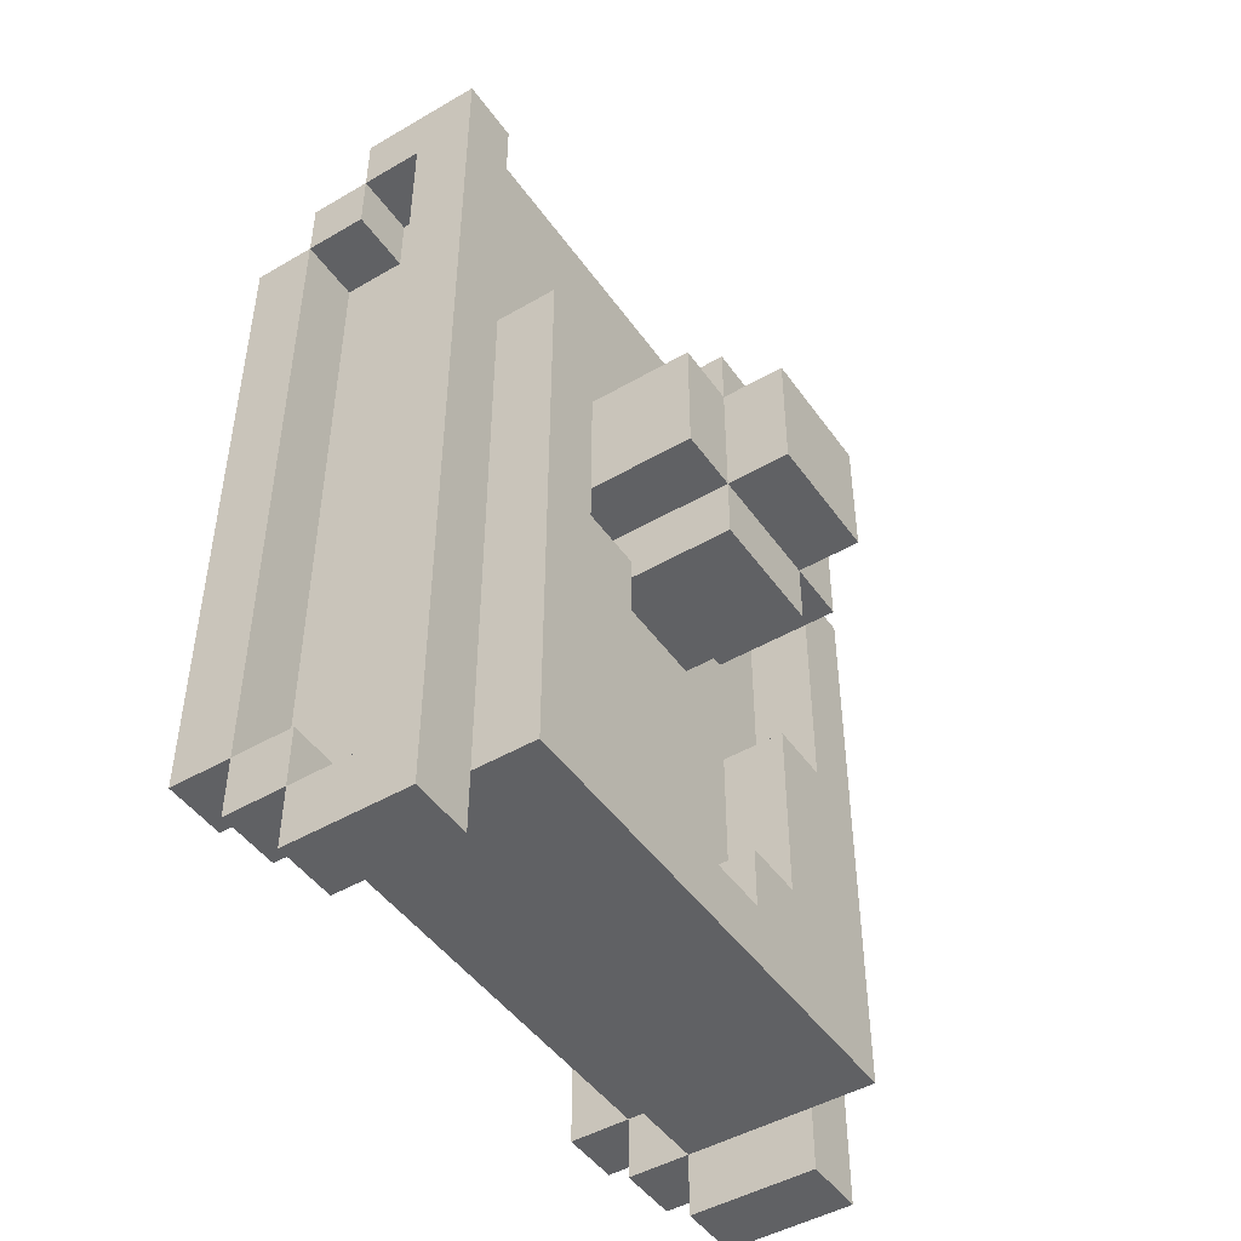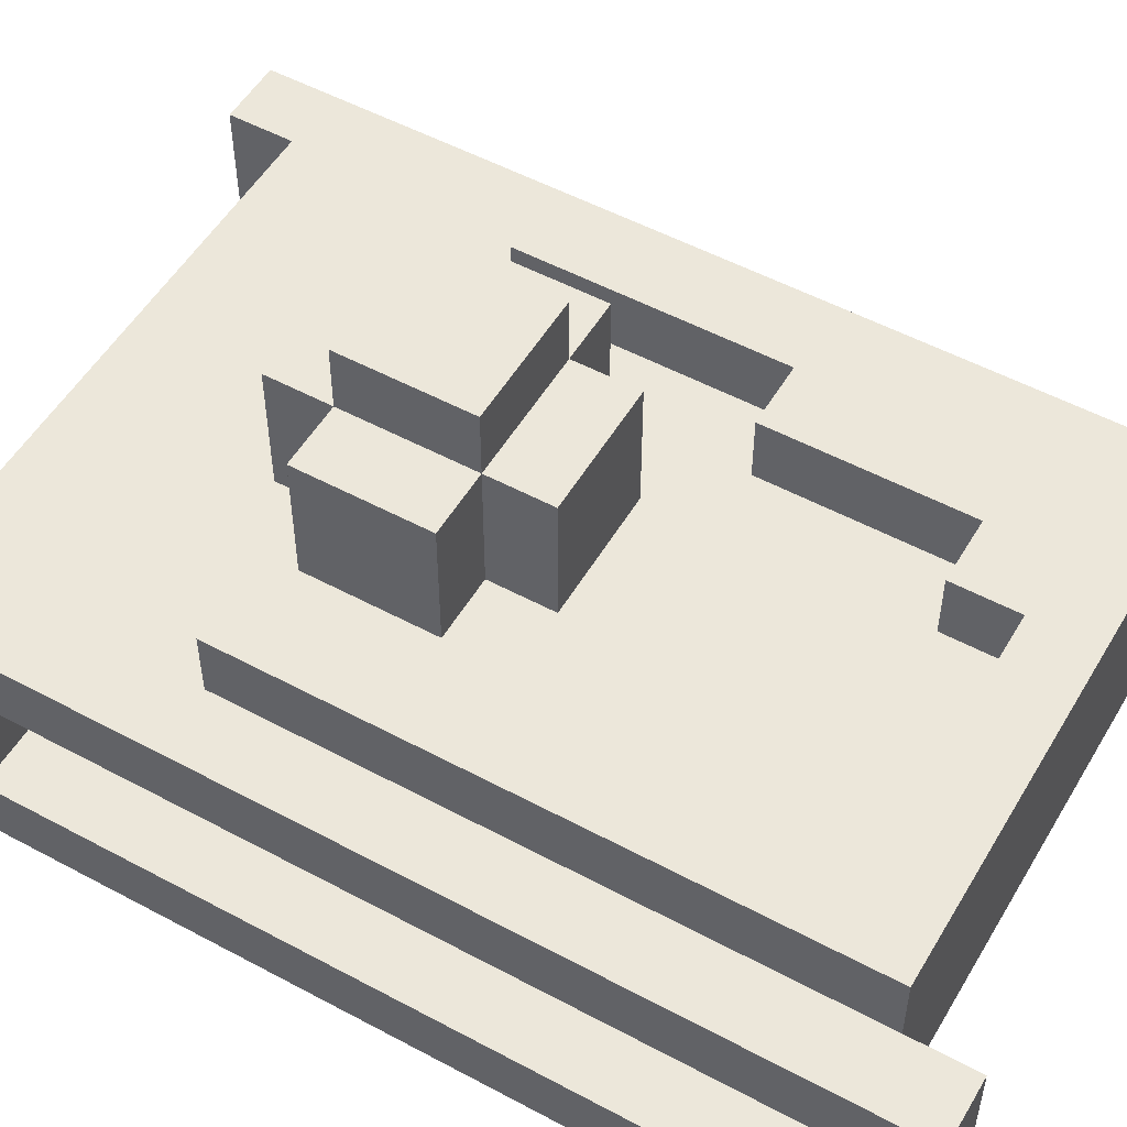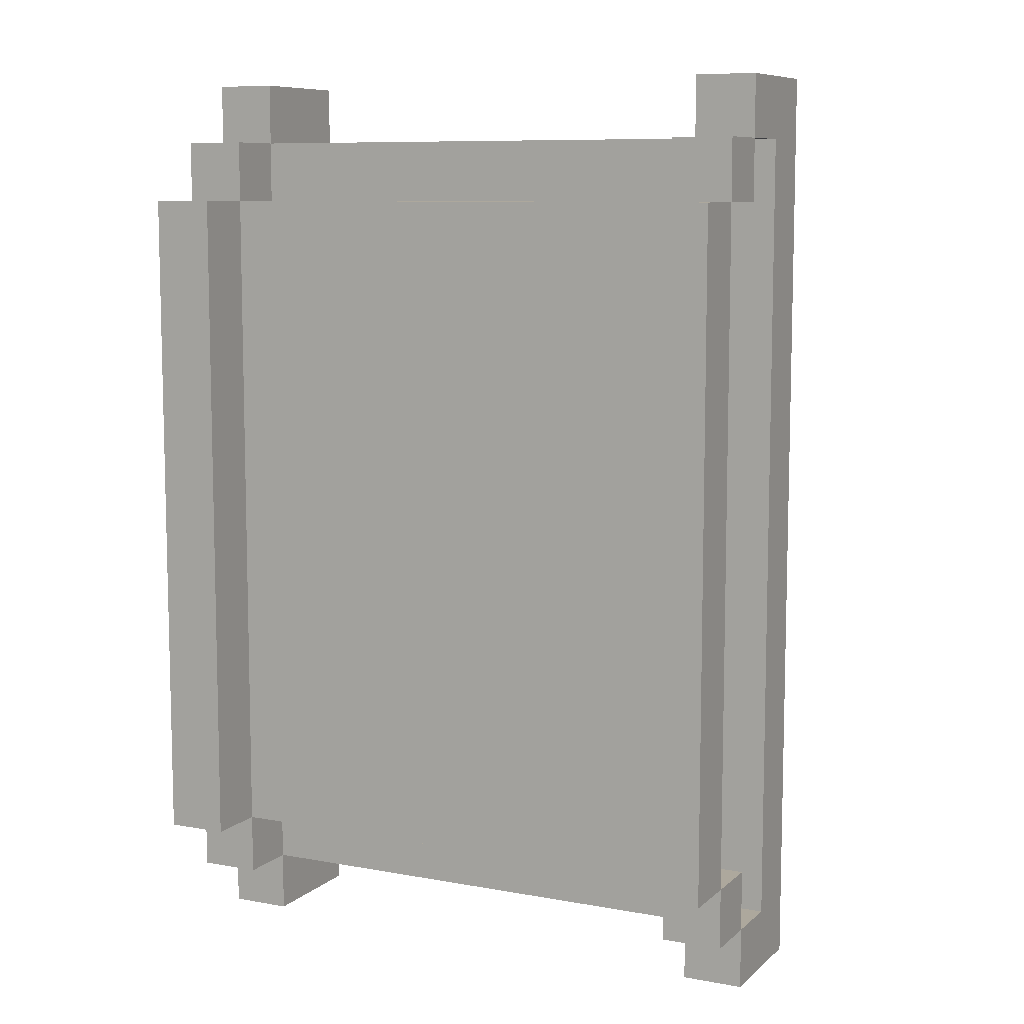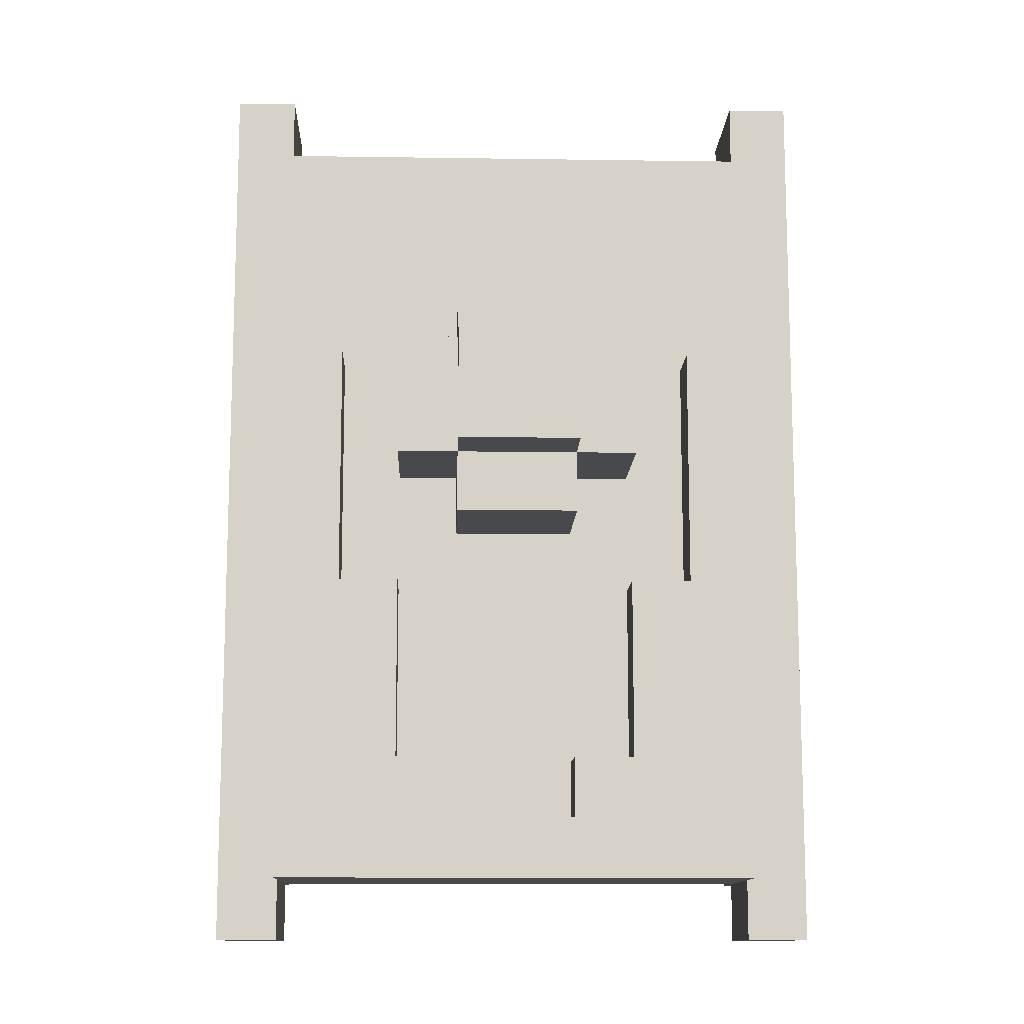
<metadata>
{"format":"obj","ext":"obj","renderer":"f3d","projection":"perspective","resolution":1024,"background":"white","views":[{"elev":-47.0,"azim":123.4,"up":"+Z"},{"elev":52.7,"azim":120.0,"up":"+Y"},{"elev":8.7,"azim":26.3,"up":"+Z"},{"elev":-12.0,"azim":178.0,"up":"+Z"}]}
</metadata>
<code>
o
v -0.5 0 0.6
v -0.5 0 -0.5
v -0.5 0.1 0.7
v -0.5 0.1 0.6
v -0.5 0.1 -0.5
v -0.5 0.1 -0.6
v -0.5 0.2 0.8
v -0.5 0.2 0.7
v -0.5 0.2 0.6
v -0.5 0.2 -0.5
v -0.5 0.2 -0.6
v -0.5 0.2 -0.7
v -0.5 0.3 0.7
v -0.5 0.3 -0.6
v -0.5 0.4 0.8
v -0.5 0.4 -0.7
v -0.4 0.1 0.6
v -0.4 0.1 -0.5
v -0.4 0.2 0.7
v -0.4 0.2 0.6
v -0.4 0.2 -0.5
v -0.4 0.2 -0.6
v -0.4 0.3 0.7
v -0.4 0.3 -0.6
v -0.4 0.4 0.3
v -0.4 0.4 -0.6
v -0.4 0.5 0.3
v -0.4 0.5 -0.6
v -0.2 0.4 0.3
v -0.2 0.4 0.1
v -0.2 0.6 0.3
v -0.2 0.6 0.1
v -0.1 0.4 0.4
v -0.1 0.4 0.3
v -0.1 0.4 0.1
v -0.1 0.4 -5.96e-08
v -0.1 0.6 0.4
v -0.1 0.6 0.3
v -0.1 0.6 0.1
v -0.1 0.6 -5.96e-08
v -0.1 0.7 0.3
v -0.1 0.7 0.1
v 0.1 0.4 -0.4
v 0.1 0.4 -0.5
v 0.1 0.5 -0.4
v 0.1 0.5 -0.5
v 0.2 0.4 -0.1
v 0.2 0.4 -0.4
v 0.2 0.5 -0.1
v 0.2 0.5 -0.4
v 0.3 0.4 0.3
v 0.3 0.4 -0.1
v 0.3 0.5 0.3
v 0.3 0.5 -0.1
v 0.4 0 0.6
v 0.4 0 -0.5
v 0.4 0.1 0.7
v 0.4 0.1 0.6
v 0.4 0.1 -0.5
v 0.4 0.1 -0.6
v 0.4 0.2 0.8
v 0.4 0.2 0.7
v 0.4 0.2 0.6
v 0.4 0.2 -0.5
v 0.4 0.2 -0.6
v 0.4 0.2 -0.7
v 0.4 0.4 0.8
v 0.4 0.4 0.7
v 0.4 0.4 -0.6
v 0.4 0.4 -0.7
v -0.4 0 0.6
v -0.4 0 -0.5
v -0.4 0.1 0.7
v -0.4 0.1 0.6
v -0.4 0.1 -0.5
v -0.4 0.1 -0.6
v -0.4 0.2 0.8
v -0.4 0.2 0.7
v -0.4 0.2 0.6
v -0.4 0.2 -0.5
v -0.4 0.2 -0.6
v -0.4 0.2 -0.7
v -0.4 0.4 0.8
v -0.4 0.4 0.7
v -0.4 0.4 -0.6
v -0.4 0.4 -0.7
v -0.3 0.4 0.3
v -0.3 0.4 -0.1
v -0.3 0.5 0.3
v -0.3 0.5 -0.1
v -0.2 0.4 -0.1
v -0.2 0.4 -0.4
v -0.2 0.5 -0.1
v -0.2 0.5 -0.4
v -0.1 0.4 -0.4
v -0.1 0.4 -0.5
v -0.1 0.5 -0.4
v -0.1 0.5 -0.5
v 0.1 0.4 0.4
v 0.1 0.4 0.3
v 0.1 0.4 0.1
v 0.1 0.4 -5.96e-08
v 0.1 0.6 0.4
v 0.1 0.6 0.3
v 0.1 0.6 0.1
v 0.1 0.6 -5.96e-08
v 0.1 0.7 0.3
v 0.1 0.7 0.1
v 0.2 0.4 0.3
v 0.2 0.4 0.1
v 0.2 0.6 0.3
v 0.2 0.6 0.1
v 0.4 0.1 0.6
v 0.4 0.1 -0.5
v 0.4 0.2 0.7
v 0.4 0.2 0.6
v 0.4 0.2 -0.5
v 0.4 0.2 -0.6
v 0.4 0.3 0.7
v 0.4 0.3 -0.6
v 0.4 0.4 0.3
v 0.4 0.4 -0.6
v 0.4 0.5 0.3
v 0.4 0.5 -0.6
v 0.5 0 0.6
v 0.5 0 -0.5
v 0.5 0.1 0.7
v 0.5 0.1 0.6
v 0.5 0.1 -0.5
v 0.5 0.1 -0.6
v 0.5 0.2 0.8
v 0.5 0.2 0.7
v 0.5 0.2 0.6
v 0.5 0.2 -0.5
v 0.5 0.2 -0.6
v 0.5 0.2 -0.7
v 0.5 0.3 0.7
v 0.5 0.3 -0.6
v 0.5 0.4 0.8
v 0.5 0.4 -0.7
v -0.5 0.2 0.8
v -0.5 0.4 0.8
v -0.4 0.2 0.8
v -0.4 0.4 0.8
v 0.4 0.2 0.8
v 0.4 0.4 0.8
v 0.5 0.2 0.8
v 0.5 0.4 0.8
v -0.5 0.1 0.7
v -0.5 0.2 0.7
v -0.4 0.1 0.7
v -0.4 0.2 0.7
v -0.4 0.4 0.7
v 0.4 0.1 0.7
v 0.4 0.2 0.7
v 0.4 0.4 0.7
v 0.5 0.1 0.7
v 0.5 0.2 0.7
v -0.5 0 0.6
v -0.5 0.1 0.6
v -0.4 0 0.6
v -0.4 0.1 0.6
v -0.4 0.2 0.6
v 0.4 0 0.6
v 0.4 0.1 0.6
v 0.4 0.2 0.6
v 0.5 0 0.6
v 0.5 0.1 0.6
v -0.1 0.4 0.4
v -0.1 0.6 0.4
v 0.1 0.4 0.4
v 0.1 0.6 0.4
v -0.4 0.4 0.3
v -0.4 0.5 0.3
v -0.3 0.4 0.3
v -0.3 0.5 0.3
v -0.2 0.4 0.3
v -0.2 0.6 0.3
v -0.1 0.4 0.3
v -0.1 0.6 0.3
v -0.1 0.7 0.3
v 0.1 0.4 0.3
v 0.1 0.6 0.3
v 0.1 0.7 0.3
v 0.2 0.4 0.3
v 0.2 0.6 0.3
v 0.3 0.4 0.3
v 0.3 0.5 0.3
v 0.4 0.4 0.3
v 0.4 0.5 0.3
v -0.3 0.4 -0.1
v -0.3 0.5 -0.1
v -0.2 0.4 -0.1
v -0.2 0.5 -0.1
v 0.2 0.4 -0.1
v 0.2 0.5 -0.1
v 0.3 0.4 -0.1
v 0.3 0.5 -0.1
v -0.2 0.4 -0.4
v -0.2 0.5 -0.4
v -0.1 0.4 -0.4
v -0.1 0.5 -0.4
v 0.1 0.4 -0.4
v 0.1 0.5 -0.4
v 0.2 0.4 -0.4
v 0.2 0.5 -0.4
v -0.5 0.1 -0.5
v -0.5 0.2 -0.5
v -0.4 0.1 -0.5
v -0.4 0.2 -0.5
v -0.1 0.4 -0.5
v -0.1 0.5 -0.5
v 0.1 0.4 -0.5
v 0.1 0.5 -0.5
v 0.4 0.1 -0.5
v 0.4 0.2 -0.5
v 0.5 0.1 -0.5
v 0.5 0.2 -0.5
v -0.5 0.2 -0.6
v -0.5 0.3 -0.6
v -0.4 0.2 -0.6
v -0.4 0.3 -0.6
v 0.4 0.2 -0.6
v 0.4 0.3 -0.6
v 0.5 0.2 -0.6
v 0.5 0.3 -0.6
v -0.5 0.2 0.7
v -0.5 0.3 0.7
v -0.4 0.2 0.7
v -0.4 0.3 0.7
v 0.4 0.2 0.7
v 0.4 0.3 0.7
v 0.5 0.2 0.7
v 0.5 0.3 0.7
v -0.5 0.1 0.6
v -0.5 0.2 0.6
v -0.4 0.1 0.6
v -0.4 0.2 0.6
v 0.4 0.1 0.6
v 0.4 0.2 0.6
v 0.5 0.1 0.6
v 0.5 0.2 0.6
v -0.2 0.4 0.1
v -0.2 0.6 0.1
v -0.1 0.4 0.1
v -0.1 0.6 0.1
v -0.1 0.7 0.1
v 0.1 0.4 0.1
v 0.1 0.6 0.1
v 0.1 0.7 0.1
v 0.2 0.4 0.1
v 0.2 0.6 0.1
v -0.1 0.4 -5.96e-08
v -0.1 0.6 -5.96e-08
v 0.1 0.4 -5.96e-08
v 0.1 0.6 -5.96e-08
v -0.5 0 -0.5
v -0.5 0.1 -0.5
v -0.4 0 -0.5
v -0.4 0.1 -0.5
v -0.4 0.2 -0.5
v 0.4 0 -0.5
v 0.4 0.1 -0.5
v 0.4 0.2 -0.5
v 0.5 0 -0.5
v 0.5 0.1 -0.5
v -0.5 0.1 -0.6
v -0.5 0.2 -0.6
v -0.4 0.1 -0.6
v -0.4 0.2 -0.6
v -0.4 0.4 -0.6
v -0.4 0.5 -0.6
v 0.4 0.1 -0.6
v 0.4 0.2 -0.6
v 0.4 0.4 -0.6
v 0.4 0.5 -0.6
v 0.5 0.1 -0.6
v 0.5 0.2 -0.6
v -0.5 0.2 -0.7
v -0.5 0.4 -0.7
v -0.4 0.2 -0.7
v -0.4 0.4 -0.7
v 0.4 0.2 -0.7
v 0.4 0.4 -0.7
v 0.5 0.2 -0.7
v 0.5 0.4 -0.7
v -0.5 0 0.6
v -0.4 0 0.6
v 0.4 0 0.6
v 0.5 0 0.6
v -0.5 0 -0.5
v -0.4 0 -0.5
v 0.4 0 -0.5
v 0.5 0 -0.5
v -0.5 0.1 0.7
v -0.4 0.1 0.7
v 0.4 0.1 0.7
v 0.5 0.1 0.7
v -0.5 0.1 0.6
v -0.4 0.1 0.6
v 0.4 0.1 0.6
v 0.5 0.1 0.6
v -0.5 0.1 -0.5
v -0.4 0.1 -0.5
v 0.4 0.1 -0.5
v 0.5 0.1 -0.5
v -0.5 0.1 -0.6
v -0.4 0.1 -0.6
v 0.4 0.1 -0.6
v 0.5 0.1 -0.6
v -0.5 0.2 0.8
v -0.4 0.2 0.8
v 0.4 0.2 0.8
v 0.5 0.2 0.8
v -0.5 0.2 0.7
v -0.4 0.2 0.7
v 0.4 0.2 0.7
v 0.5 0.2 0.7
v -0.4 0.2 0.6
v 0.4 0.2 0.6
v -0.4 0.2 -0.5
v 0.4 0.2 -0.5
v -0.5 0.2 -0.6
v -0.4 0.2 -0.6
v 0.4 0.2 -0.6
v 0.5 0.2 -0.6
v -0.5 0.2 -0.7
v -0.4 0.2 -0.7
v 0.4 0.2 -0.7
v 0.5 0.2 -0.7
v -0.5 0.3 0.7
v -0.4 0.3 0.7
v 0.4 0.3 0.7
v 0.5 0.3 0.7
v -0.5 0.3 -0.6
v -0.4 0.3 -0.6
v 0.4 0.3 -0.6
v 0.5 0.3 -0.6
v -0.5 0.1 0.6
v -0.4 0.1 0.6
v 0.4 0.1 0.6
v 0.5 0.1 0.6
v -0.5 0.1 -0.5
v -0.4 0.1 -0.5
v 0.4 0.1 -0.5
v 0.5 0.1 -0.5
v -0.5 0.2 0.7
v -0.4 0.2 0.7
v 0.4 0.2 0.7
v 0.5 0.2 0.7
v -0.5 0.2 0.6
v -0.4 0.2 0.6
v 0.4 0.2 0.6
v 0.5 0.2 0.6
v -0.5 0.2 -0.5
v -0.4 0.2 -0.5
v 0.4 0.2 -0.5
v 0.5 0.2 -0.5
v -0.5 0.2 -0.6
v -0.4 0.2 -0.6
v 0.4 0.2 -0.6
v 0.5 0.2 -0.6
v -0.5 0.4 0.8
v -0.4 0.4 0.8
v 0.4 0.4 0.8
v 0.5 0.4 0.8
v -0.4 0.4 0.7
v 0.4 0.4 0.7
v -0.1 0.4 0.4
v 0.1 0.4 0.4
v -0.4 0.4 0.3
v -0.3 0.4 0.3
v -0.2 0.4 0.3
v -0.1 0.4 0.3
v 0.1 0.4 0.3
v 0.2 0.4 0.3
v 0.3 0.4 0.3
v 0.4 0.4 0.3
v -0.2 0.4 0.1
v -0.1 0.4 0.1
v 0.1 0.4 0.1
v 0.2 0.4 0.1
v -0.1 0.4 -5.96e-08
v 0.1 0.4 -5.96e-08
v -0.3 0.4 -0.1
v -0.2 0.4 -0.1
v 0.2 0.4 -0.1
v 0.3 0.4 -0.1
v -0.2 0.4 -0.4
v -0.1 0.4 -0.4
v 0.1 0.4 -0.4
v 0.2 0.4 -0.4
v -0.1 0.4 -0.5
v 0.1 0.4 -0.5
v -0.4 0.4 -0.6
v 0.4 0.4 -0.6
v -0.5 0.4 -0.7
v -0.4 0.4 -0.7
v 0.4 0.4 -0.7
v 0.5 0.4 -0.7
v -0.4 0.5 0.3
v -0.3 0.5 0.3
v 0.3 0.5 0.3
v 0.4 0.5 0.3
v -0.3 0.5 -0.1
v -0.2 0.5 -0.1
v 0.2 0.5 -0.1
v 0.3 0.5 -0.1
v -0.2 0.5 -0.4
v -0.1 0.5 -0.4
v 0.1 0.5 -0.4
v 0.2 0.5 -0.4
v -0.1 0.5 -0.5
v 0.1 0.5 -0.5
v -0.4 0.5 -0.6
v 0.4 0.5 -0.6
v -0.1 0.6 0.4
v 0.1 0.6 0.4
v -0.2 0.6 0.3
v -0.1 0.6 0.3
v 0.1 0.6 0.3
v 0.2 0.6 0.3
v -0.2 0.6 0.1
v -0.1 0.6 0.1
v 0.1 0.6 0.1
v 0.2 0.6 0.1
v -0.1 0.6 -5.96e-08
v 0.1 0.6 -5.96e-08
v -0.1 0.7 0.3
v 0.1 0.7 0.3
v -0.1 0.7 0.1
v 0.1 0.7 0.1
f 4 2 1
f 5 2 4
f 8 4 3
f 9 4 8
f 10 6 5
f 11 6 10
f 13 8 7
f 14 12 11
f 15 13 7
f 15 14 13
f 16 12 14
f 16 14 15
f 20 18 17
f 21 18 20
f 23 20 19
f 23 22 21
f 23 21 20
f 24 22 23
f 27 26 25
f 28 26 27
f 31 30 29
f 32 30 31
f 37 34 33
f 38 34 37
f 39 36 35
f 40 36 39
f 41 39 38
f 42 39 41
f 45 44 43
f 46 44 45
f 49 48 47
f 50 48 49
f 53 52 51
f 54 52 53
f 58 56 55
f 59 56 58
f 62 58 57
f 63 58 62
f 64 60 59
f 65 60 64
f 67 62 61
f 68 62 67
f 69 66 65
f 70 66 69
f 71 72 74
f 74 72 75
f 73 74 78
f 78 74 79
f 75 76 80
f 80 76 81
f 77 78 83
f 83 78 84
f 81 82 85
f 85 82 86
f 87 88 89
f 89 88 90
f 91 92 93
f 93 92 94
f 95 96 97
f 97 96 98
f 99 100 103
f 103 100 104
f 101 102 105
f 105 102 106
f 104 105 107
f 107 105 108
f 109 110 111
f 111 110 112
f 113 114 116
f 116 114 117
f 115 116 119
f 117 118 119
f 116 117 119
f 119 118 120
f 121 122 123
f 123 122 124
f 125 126 128
f 128 126 129
f 127 128 132
f 132 128 133
f 129 130 134
f 134 130 135
f 131 132 137
f 135 136 138
f 131 137 139
f 137 138 139
f 138 136 140
f 139 138 140
f 143 142 141
f 144 142 143
f 147 146 145
f 148 146 147
f 151 150 149
f 152 150 151
f 155 153 152
f 156 153 155
f 157 155 154
f 158 155 157
f 161 160 159
f 162 160 161
f 165 163 162
f 166 163 165
f 167 165 164
f 168 165 167
f 171 170 169
f 172 170 171
f 175 174 173
f 176 174 175
f 179 178 177
f 180 178 179
f 183 181 180
f 184 181 183
f 185 183 182
f 186 183 185
f 189 188 187
f 190 188 189
f 193 192 191
f 194 192 193
f 197 196 195
f 198 196 197
f 201 200 199
f 202 200 201
f 205 204 203
f 206 204 205
f 209 208 207
f 210 208 209
f 213 212 211
f 214 212 213
f 217 216 215
f 218 216 217
f 221 220 219
f 222 220 221
f 225 224 223
f 226 224 225
f 227 228 229
f 229 228 230
f 231 232 233
f 233 232 234
f 235 236 237
f 237 236 238
f 239 240 241
f 241 240 242
f 243 244 245
f 245 244 246
f 246 247 249
f 249 247 250
f 248 249 251
f 251 249 252
f 253 254 255
f 255 254 256
f 257 258 259
f 259 258 260
f 260 261 263
f 263 261 264
f 262 263 265
f 265 263 266
f 267 268 269
f 269 268 270
f 271 272 274
f 270 271 274
f 274 272 275
f 275 272 276
f 273 274 277
f 277 274 278
f 279 280 281
f 281 280 282
f 283 284 285
f 285 284 286
f 291 288 287
f 292 288 291
f 293 290 289
f 294 290 293
f 299 296 295
f 300 296 299
f 301 298 297
f 302 298 301
f 304 301 300
f 305 301 304
f 307 304 303
f 308 304 307
f 309 306 305
f 310 306 309
f 315 312 311
f 316 312 315
f 317 314 313
f 318 314 317
f 319 317 316
f 320 317 319
f 324 322 321
f 325 322 324
f 327 324 323
f 328 324 327
f 329 326 325
f 330 326 329
f 335 332 331
f 336 332 335
f 337 334 333
f 338 334 337
f 339 340 343
f 343 340 344
f 341 342 345
f 345 342 346
f 347 348 351
f 351 348 352
f 349 350 353
f 353 350 354
f 355 356 359
f 359 356 360
f 357 358 361
f 361 358 362
f 363 364 367
f 365 366 368
f 367 368 369
f 369 368 370
f 363 367 371
f 367 369 371
f 371 369 372
f 372 369 373
f 373 369 374
f 370 368 375
f 375 368 376
f 376 368 377
f 368 366 378
f 377 368 378
f 372 373 379
f 376 377 382
f 379 380 383
f 381 382 384
f 379 383 385
f 383 384 385
f 372 379 385
f 385 384 386
f 384 382 387
f 386 384 387
f 382 377 387
f 387 377 388
f 386 387 389
f 389 387 390
f 390 387 391
f 391 387 392
f 390 391 393
f 393 391 394
f 363 371 395
f 378 366 396
f 363 395 397
f 397 395 398
f 396 366 399
f 399 366 400
f 401 402 405
f 403 404 408
f 405 406 409
f 407 408 412
f 409 410 413
f 411 412 414
f 409 413 415
f 413 414 415
f 401 405 415
f 405 409 415
f 414 412 416
f 415 414 416
f 408 404 416
f 412 408 416
f 417 418 420
f 420 418 421
f 419 420 423
f 423 420 424
f 421 422 425
f 425 422 426
f 424 425 427
f 427 425 428
f 429 430 431
f 431 430 432

</code>
